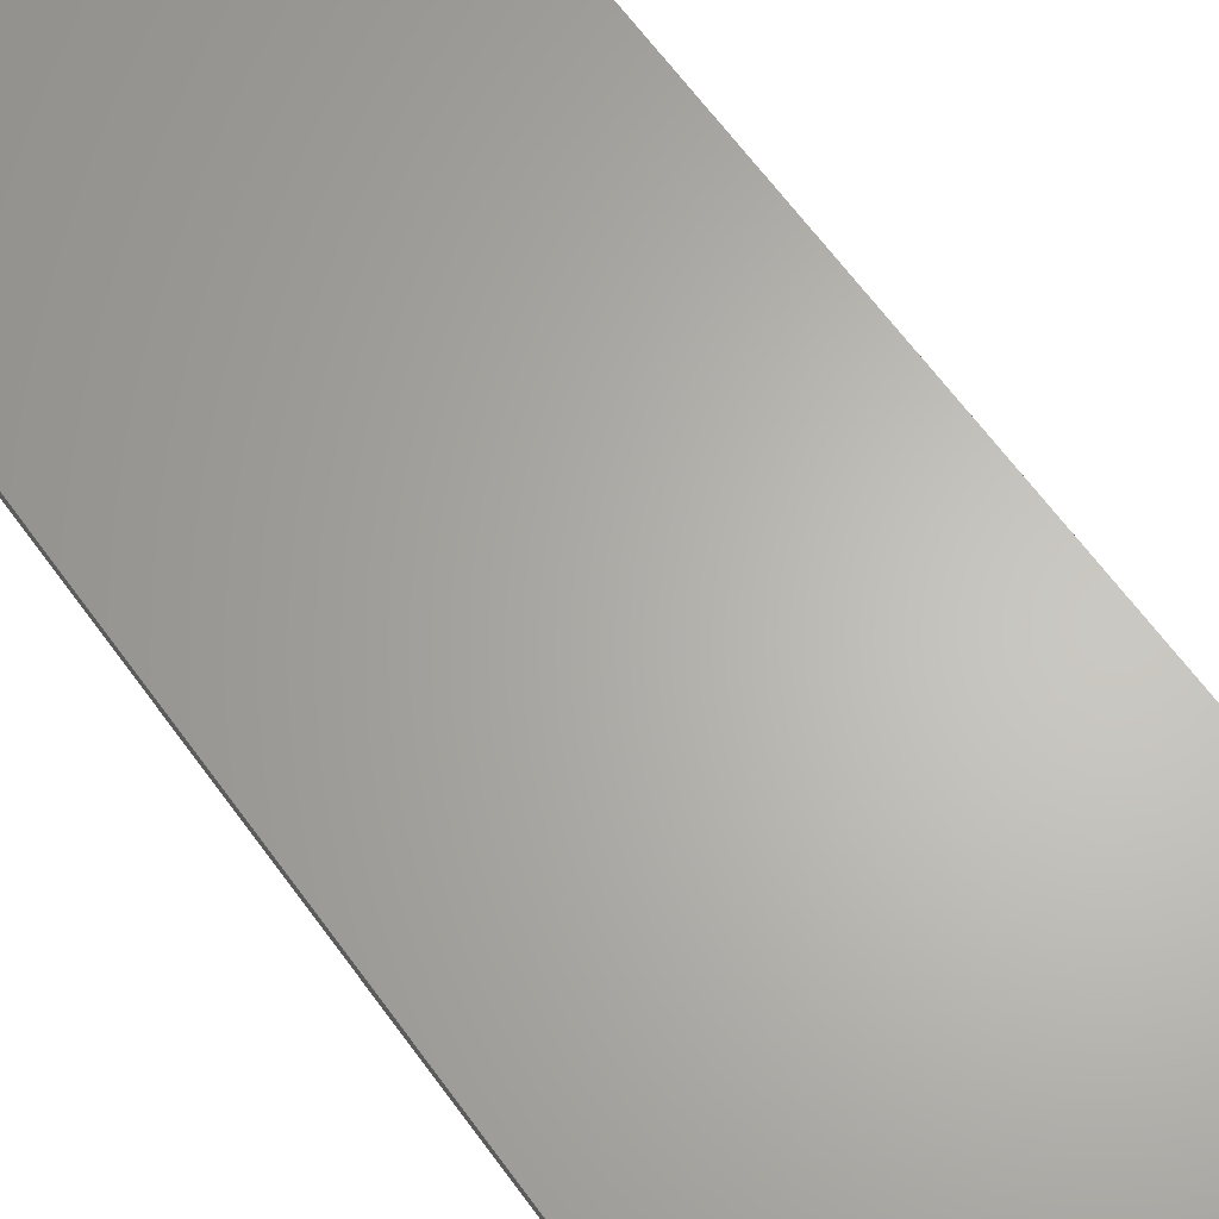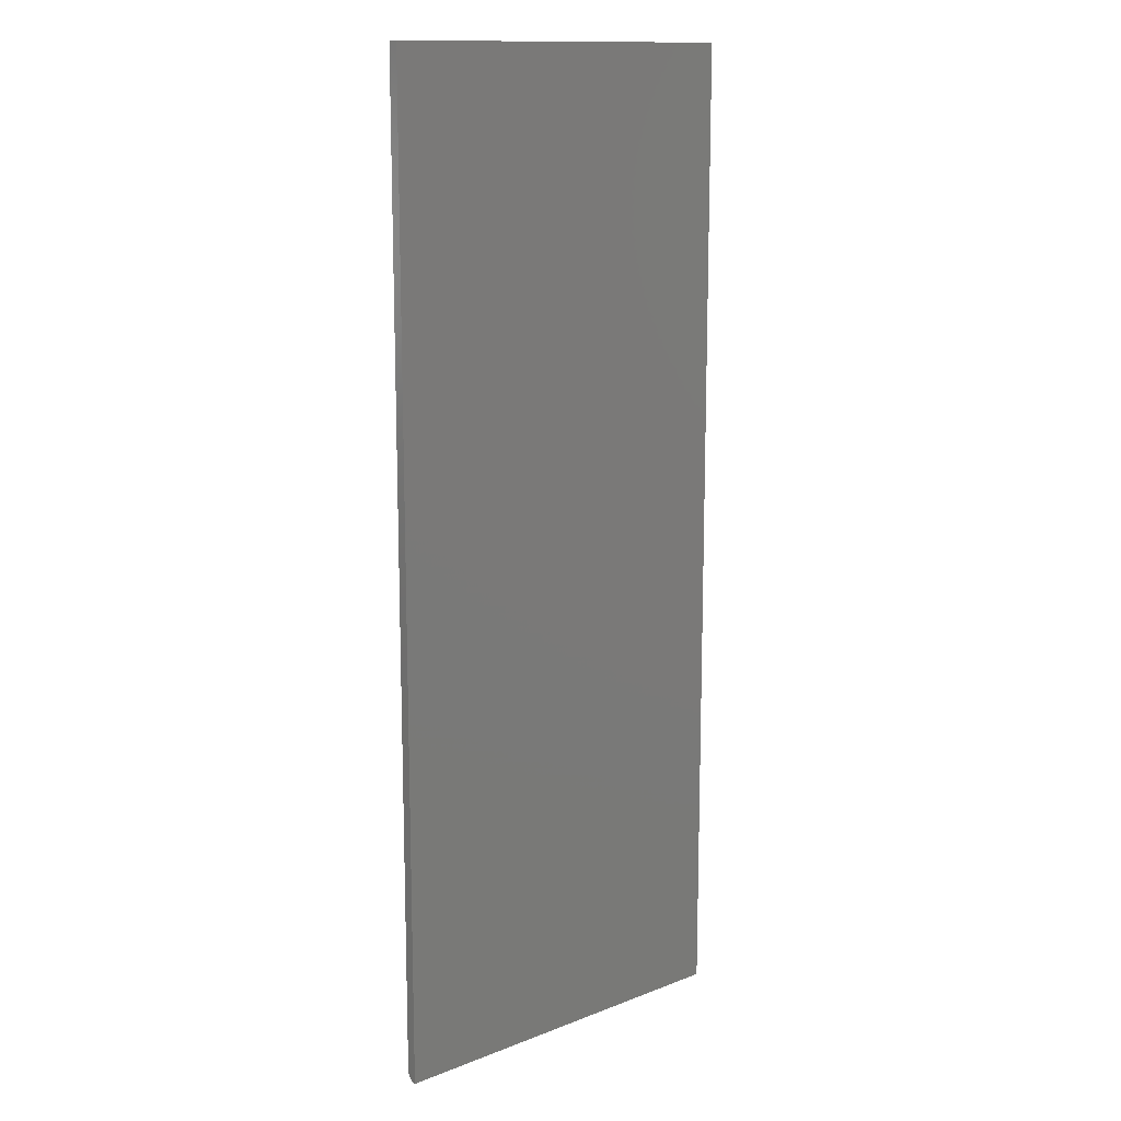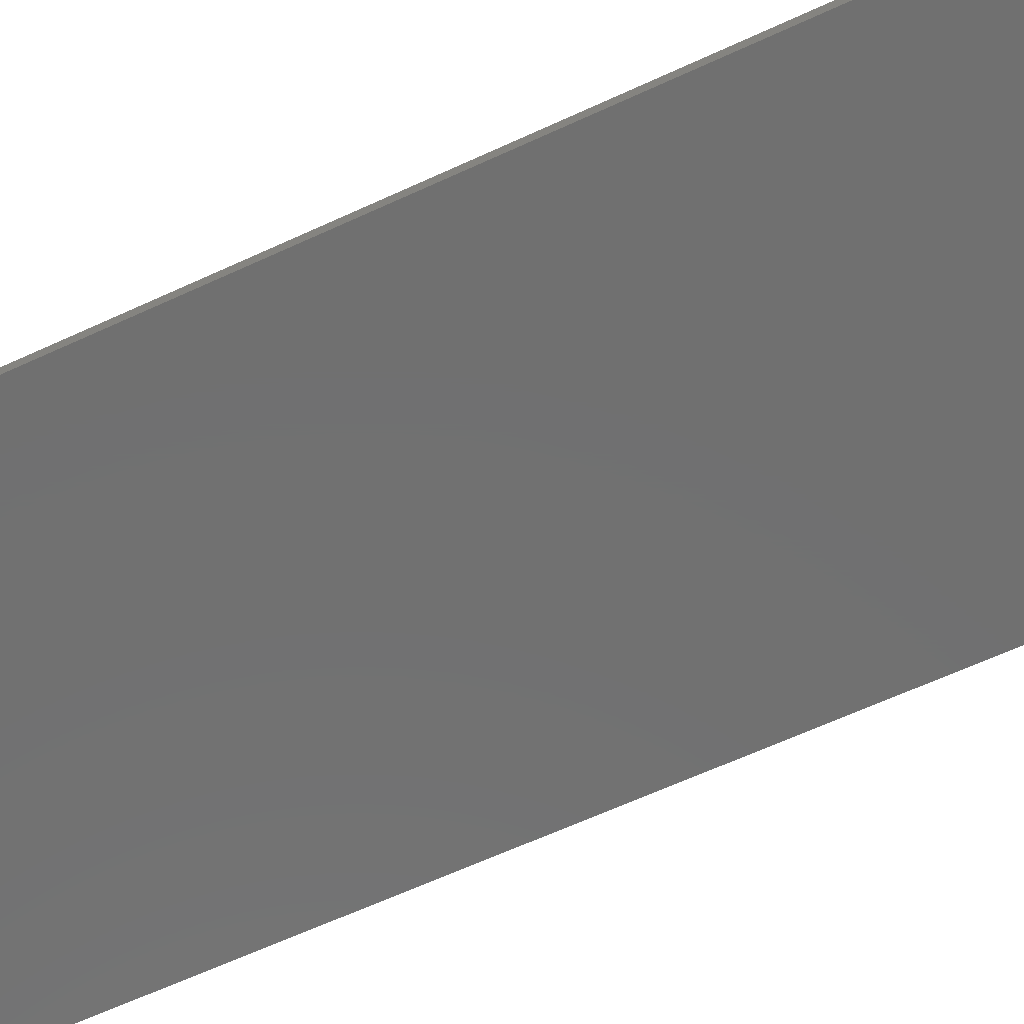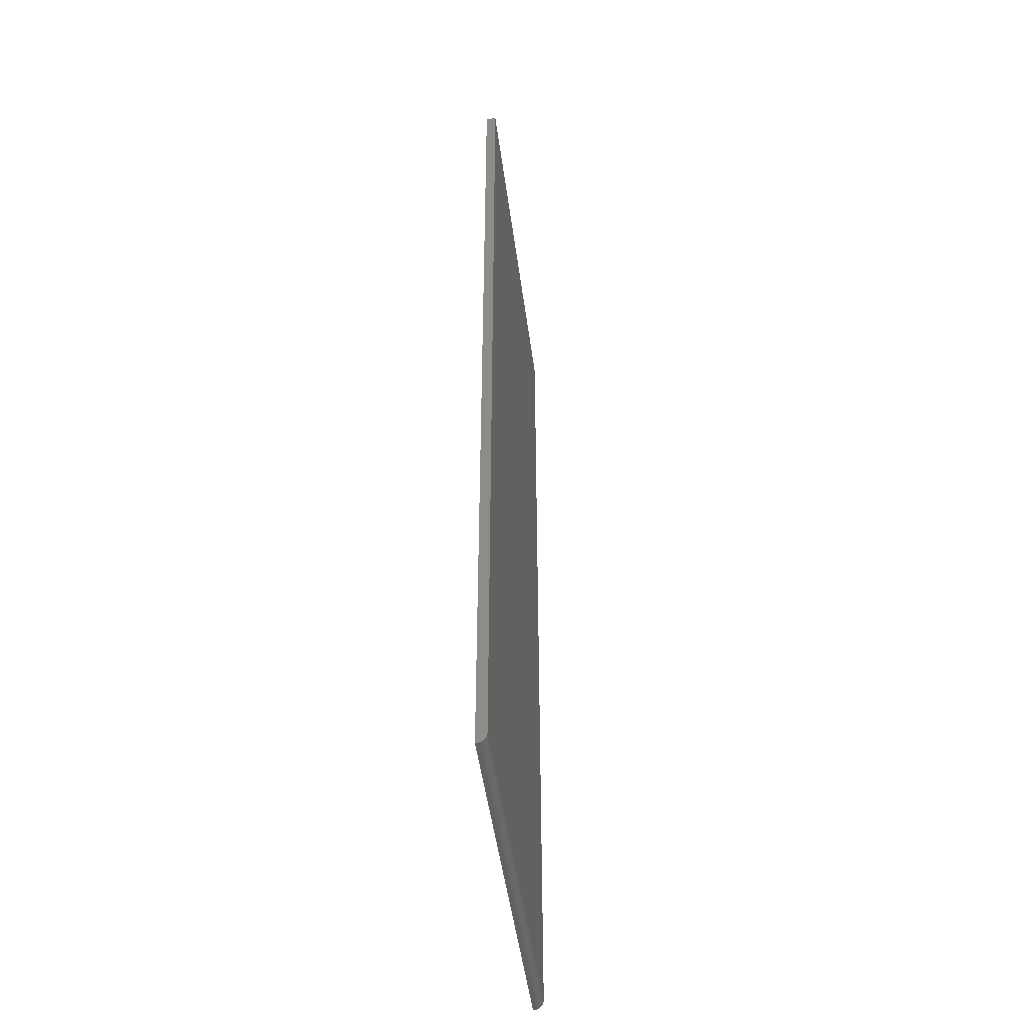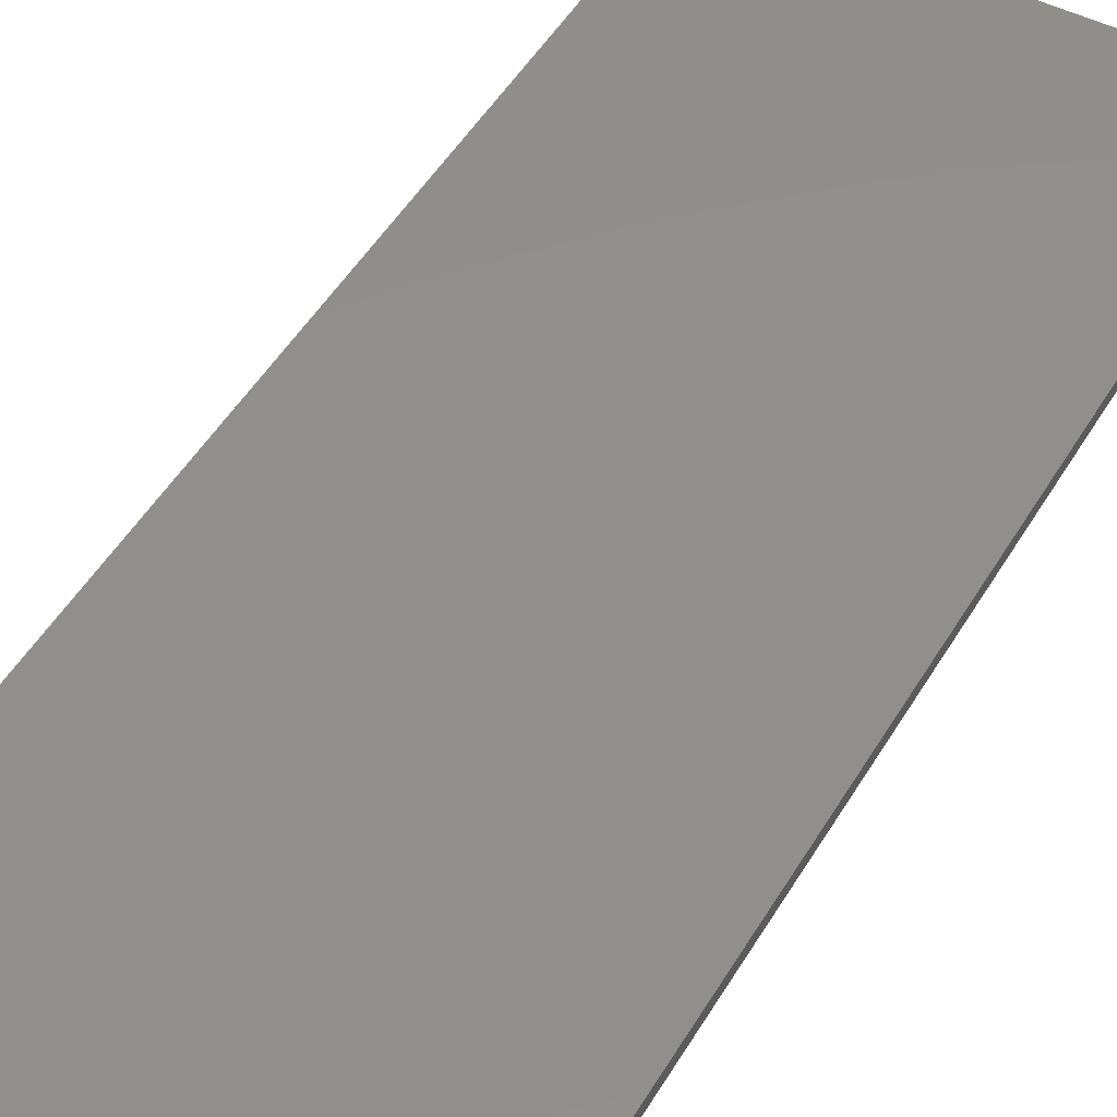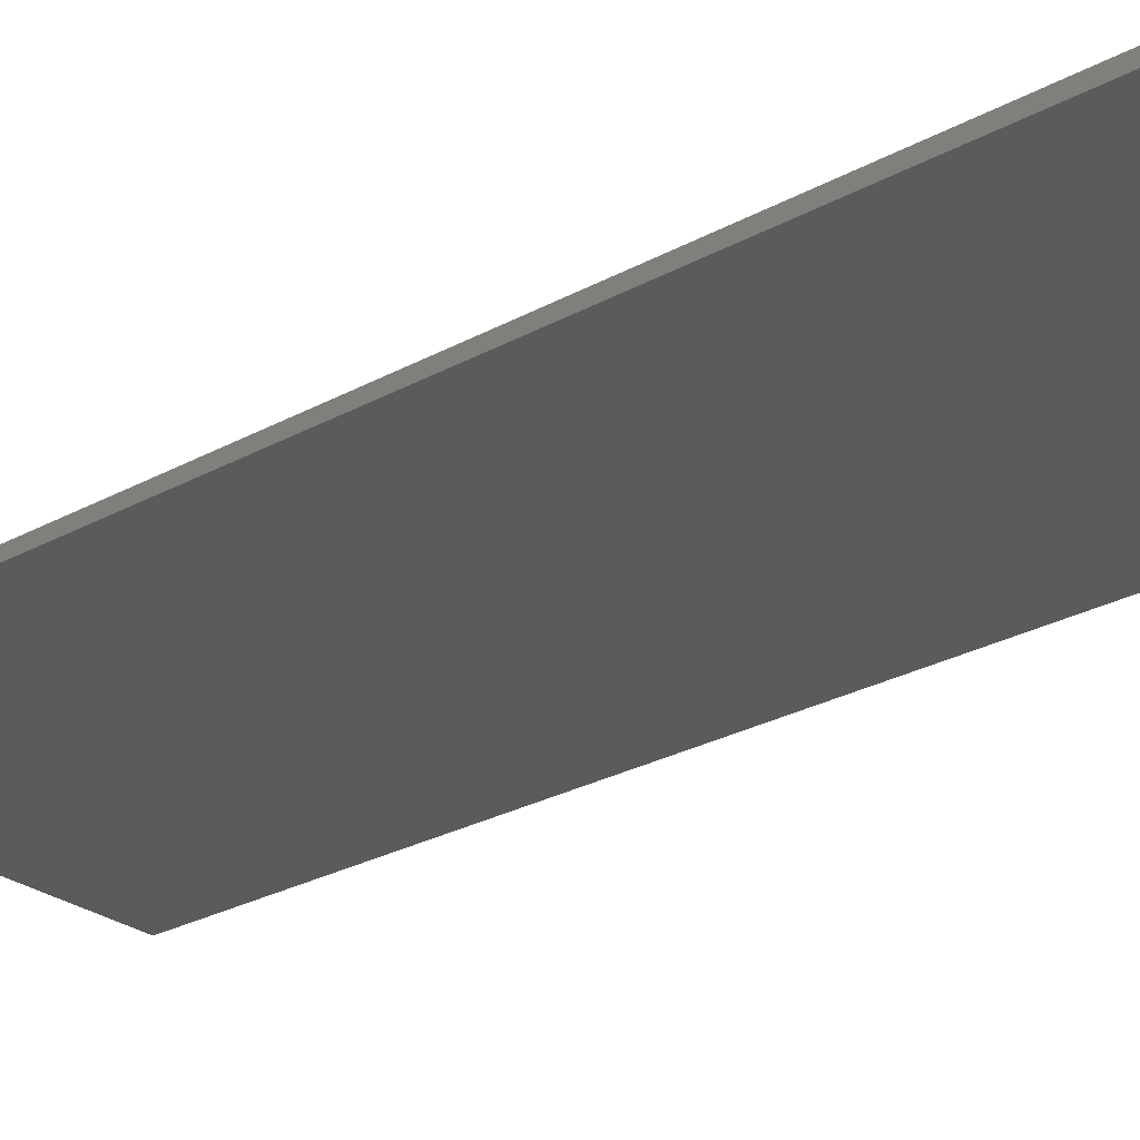
<metadata>
{"format":"stl","ext":"stl","renderer":"f3d","projection":"perspective","resolution":1024,"background":"white","views":[{"elev":64.6,"azim":-36.0,"up":"+Y"},{"elev":13.5,"azim":139.1,"up":"+Z"},{"elev":-62.3,"azim":-64.7,"up":"+Y"},{"elev":-48.1,"azim":-82.5,"up":"+Z"},{"elev":48.3,"azim":29.3,"up":"+Y"},{"elev":-26.8,"azim":-49.3,"up":"+Y"}]}
</metadata>
<code>
# stl→obj: 22 verts, 40 faces
v 4.784e-19 -0.007812 0.007812
v 0.2921 -0.007812 0.007812
v 4.592e-17 -0.007812 0.75
v 0.2921 -0.007812 0.75
v 2.126e-19 -0.006496 0.003472
v 3.851e-19 -0.007662 0.006288
v 2.953e-19 -0.007218 0.004823
v 4.592e-17 0 0.75
v 0 0 0
v 9.192e-21 -0.001524 0.0001501
v 3.641e-20 -0.00299 0.0005947
v 8.062e-20 -0.00434 0.001317
v 1.401e-19 -0.005524 0.002288
v 0.2921 -0.007662 0.006288
v 0.2921 -0.006496 0.003472
v 0.2921 -0.007218 0.004823
v 0.2921 -0.00434 0.001317
v 0.2921 -0.005524 0.002288
v 0.2921 0 0.75
v 0.2921 -0.00299 0.0005947
v 0.2921 -0.001524 0.0001501
v 0.2921 0 -1.789e-17
f 1 2 3
f 3 2 4
f 1 5 6
f 1 3 5
f 6 5 7
f 8 9 10
f 8 10 11
f 8 11 12
f 8 12 13
f 8 13 5
f 8 5 3
f 2 14 15
f 15 14 16
f 17 15 18
f 19 4 2
f 19 2 15
f 19 15 17
f 19 17 20
f 19 20 21
f 19 21 22
f 9 8 22
f 22 8 19
f 9 22 10
f 10 22 21
f 10 21 11
f 11 21 20
f 11 20 12
f 12 20 17
f 12 17 13
f 13 17 18
f 13 18 5
f 5 18 15
f 5 15 7
f 7 15 16
f 7 16 6
f 6 16 14
f 6 14 1
f 1 14 2
f 4 19 3
f 3 19 8

</code>
